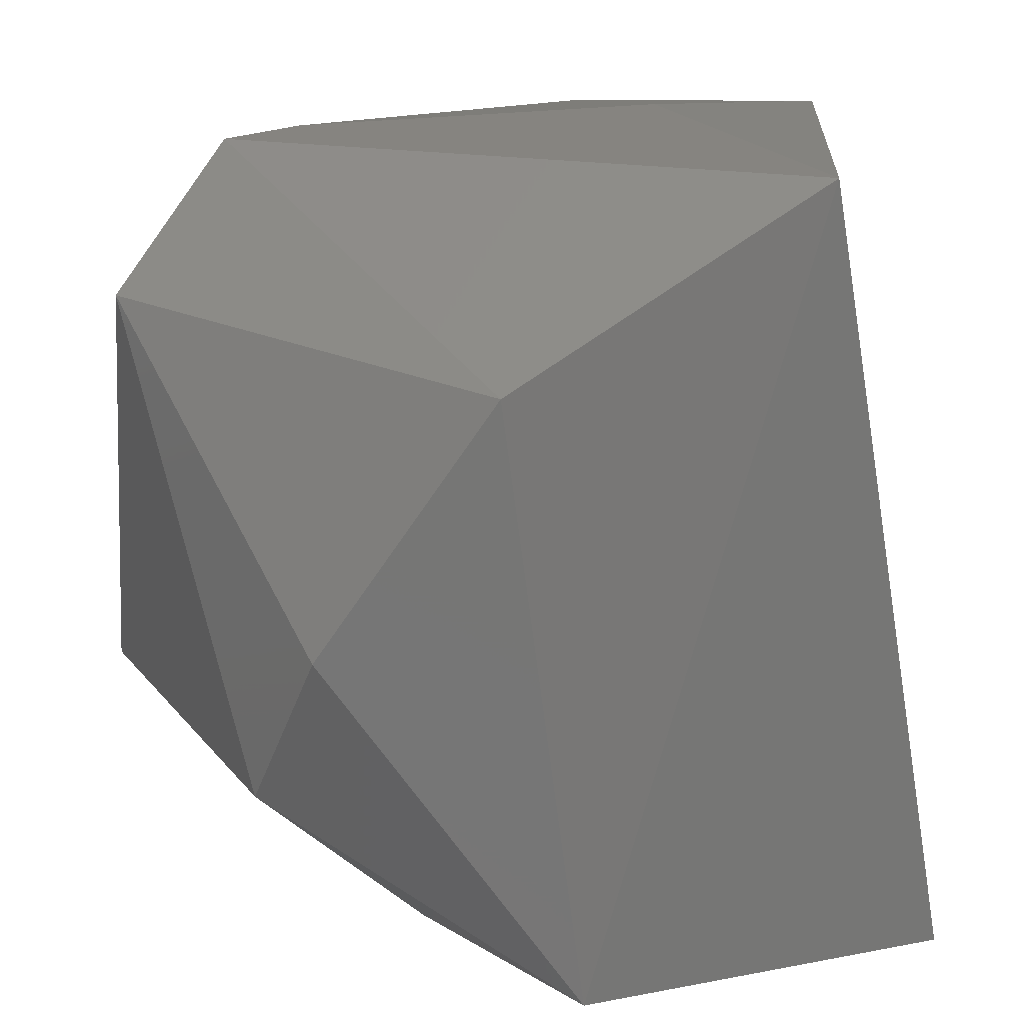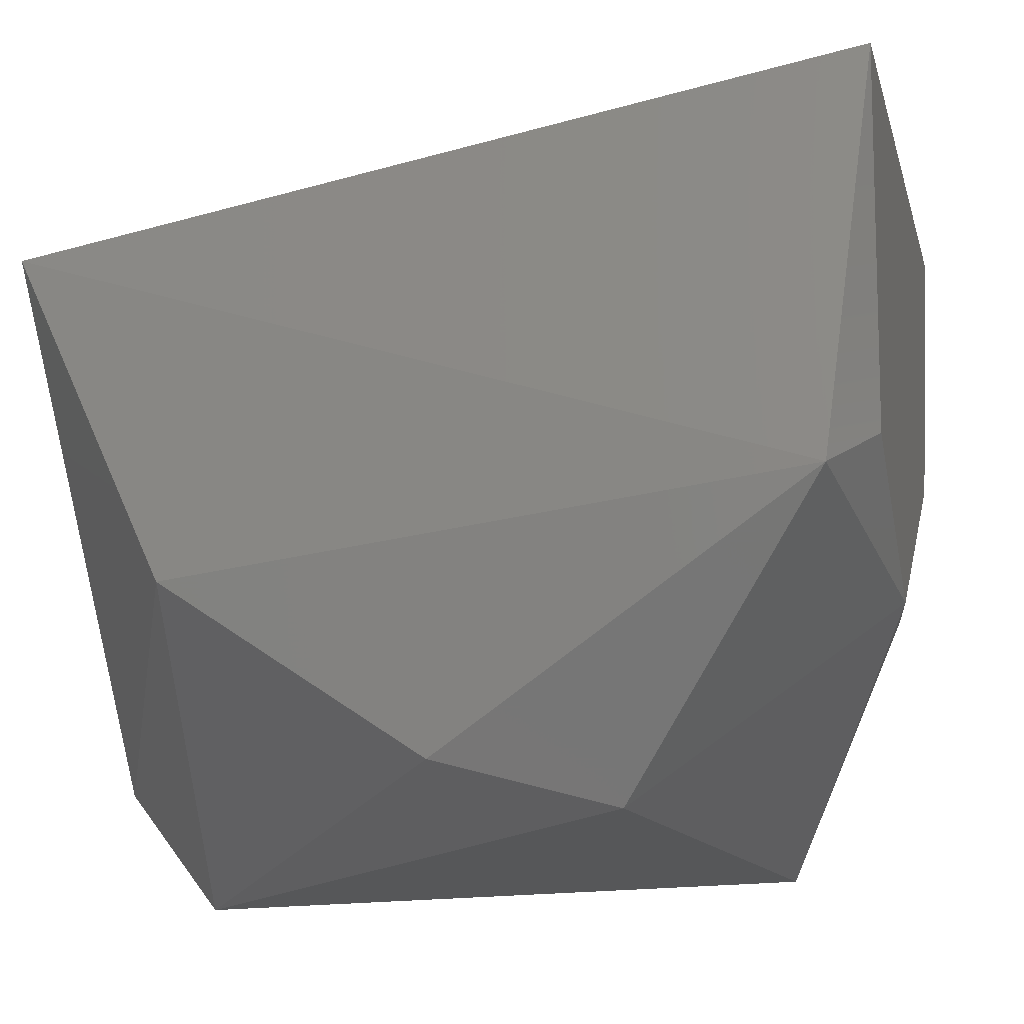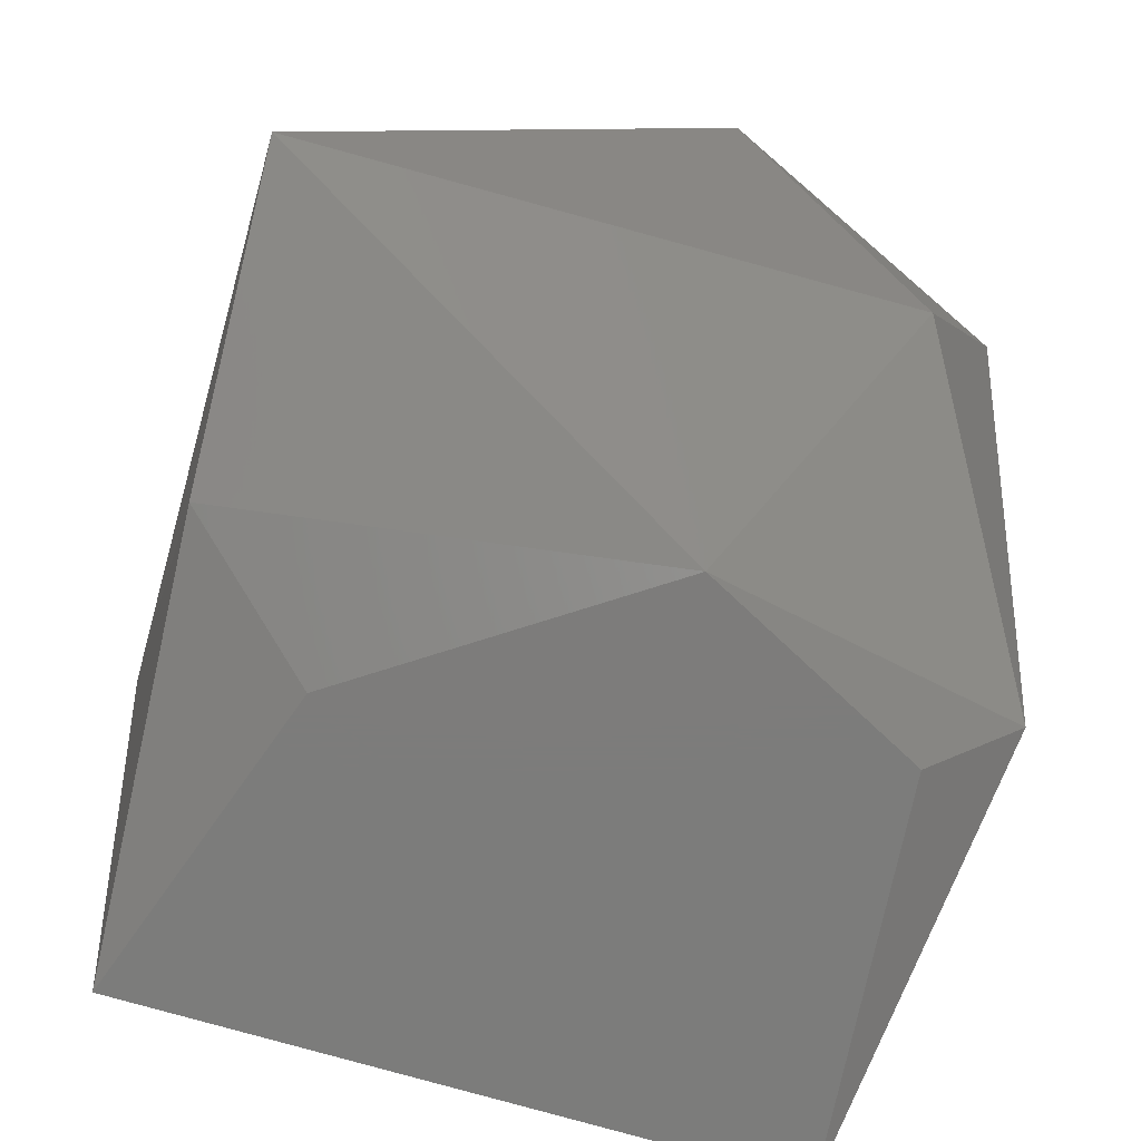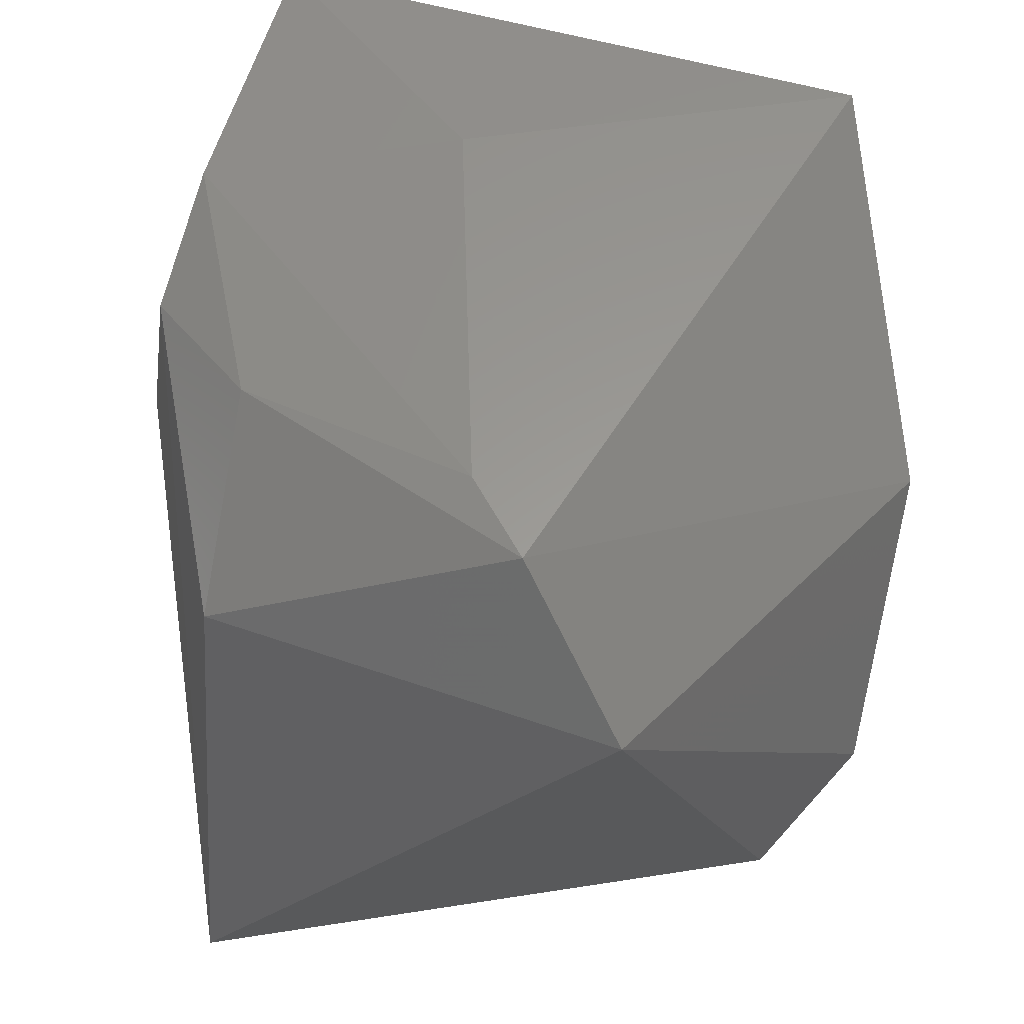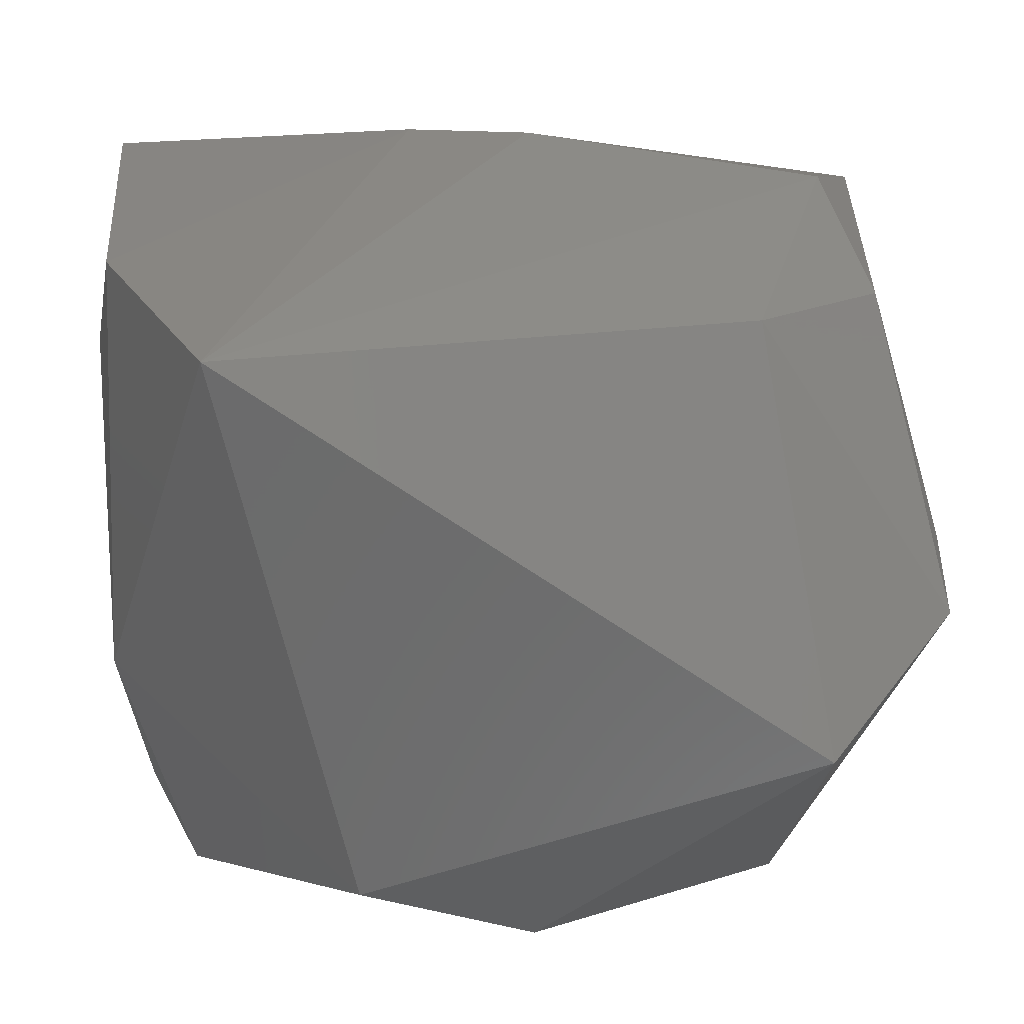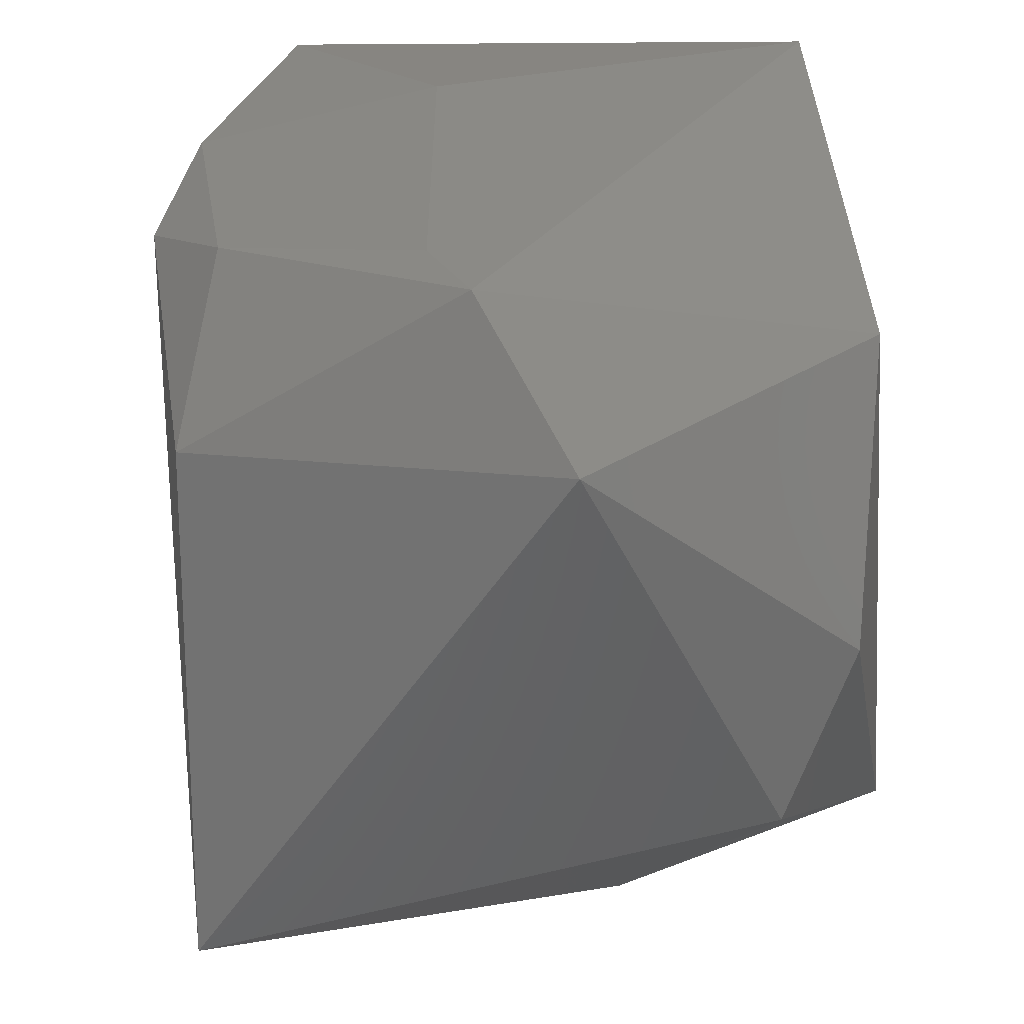
<metadata>
{"format":"stl","ext":"stl","renderer":"f3d","projection":"perspective","resolution":1024,"background":"white","views":[{"elev":20.1,"azim":73.0,"up":"+Z"},{"elev":-10.9,"azim":103.6,"up":"+Y"},{"elev":-75.8,"azim":-12.2,"up":"+Z"},{"elev":59.5,"azim":-1.8,"up":"+Z"},{"elev":-65.4,"azim":-86.1,"up":"+Y"},{"elev":-57.6,"azim":4.9,"up":"+Y"}]}
</metadata>
<code>
# stl→obj: 25 verts, 46 faces
v 1 -10 7
v -8 -6 6
v -9 -9 -6
v 7 5 10
v 8 -1 -9
v 6 9 -10
v -9 -2 -9
v -6 1 -10
v 1 -3 -10
v -10 4 -2
v -10 3 1
v -1 -7 10
v -2 -5 10
v 7 -7 0
v 8 -3 6
v -9 1 8
v -6 10 9
v -8 4 9
v -9 8 -10
v -4 10 2
v -2 10 1
v 6 0 -10
v 5 -8 -4
v -2 4 10
v -7 -2 9
f 1 2 3
f 4 5 6
f 7 8 9
f 3 7 9
f 8 6 9
f 7 3 10
f 3 11 10
f 2 1 12
f 4 13 12
f 1 14 15
f 14 5 15
f 5 4 15
f 12 1 15
f 4 12 15
f 11 3 16
f 3 2 16
f 10 11 17
f 11 16 18
f 17 11 18
f 8 7 19
f 6 8 19
f 7 10 19
f 17 20 19
f 10 17 19
f 4 6 21
f 17 4 21
f 20 17 21
f 19 20 21
f 6 19 21
f 6 5 22
f 5 9 22
f 9 6 22
f 14 1 23
f 5 14 23
f 1 3 23
f 9 5 23
f 3 9 23
f 13 4 24
f 4 17 24
f 18 13 24
f 17 18 24
f 2 12 25
f 12 13 25
f 16 2 25
f 18 16 25
f 13 18 25

</code>
